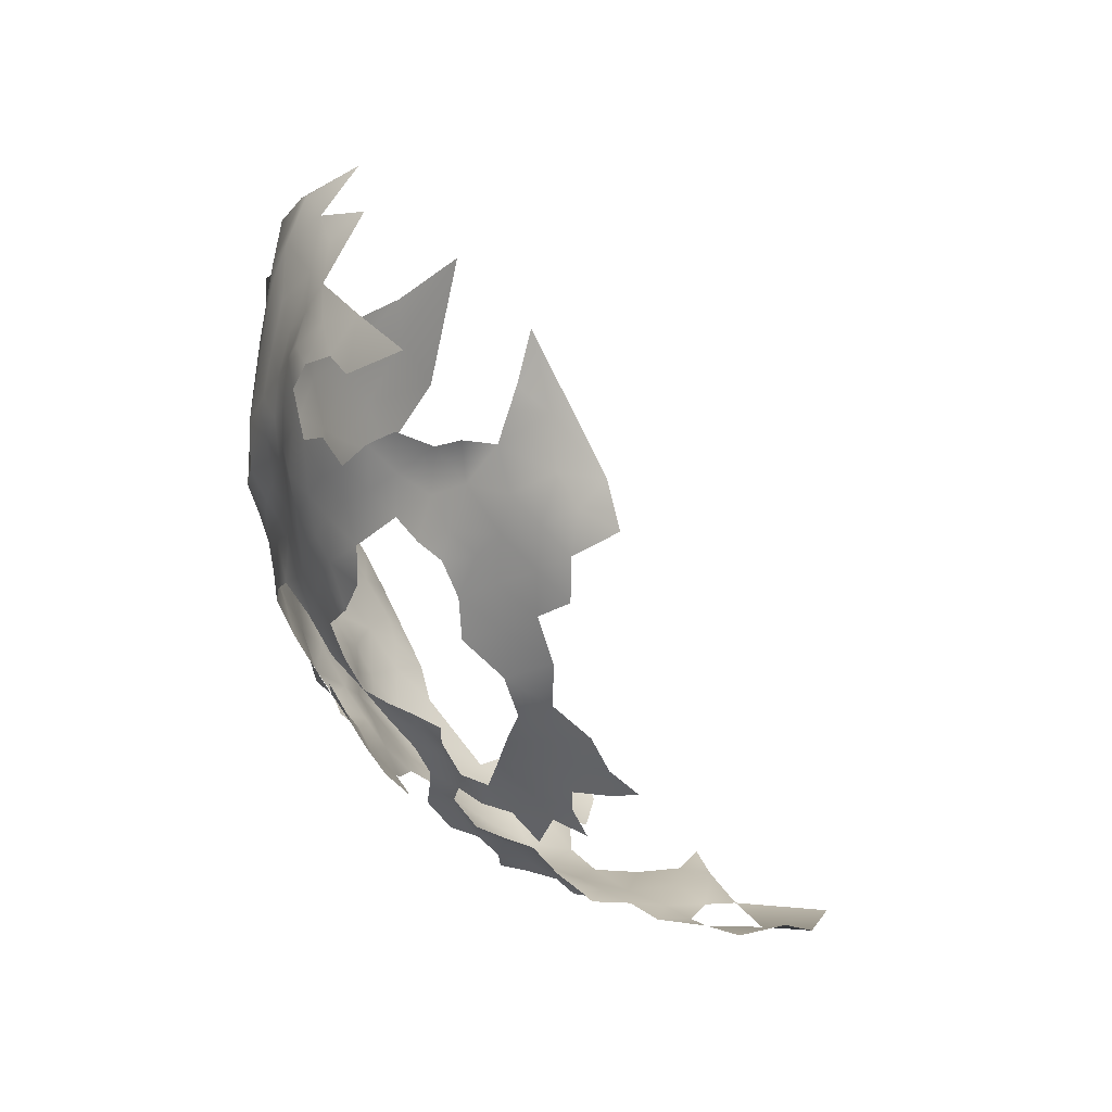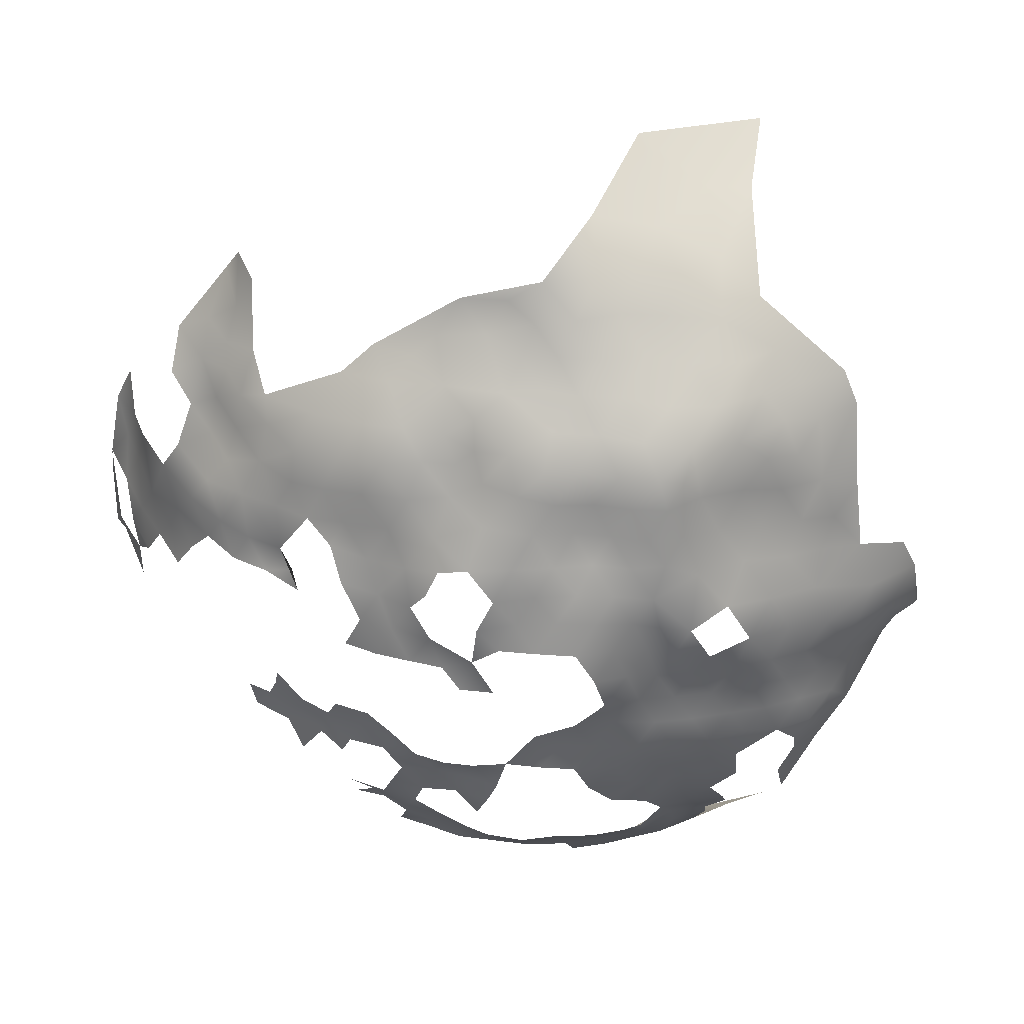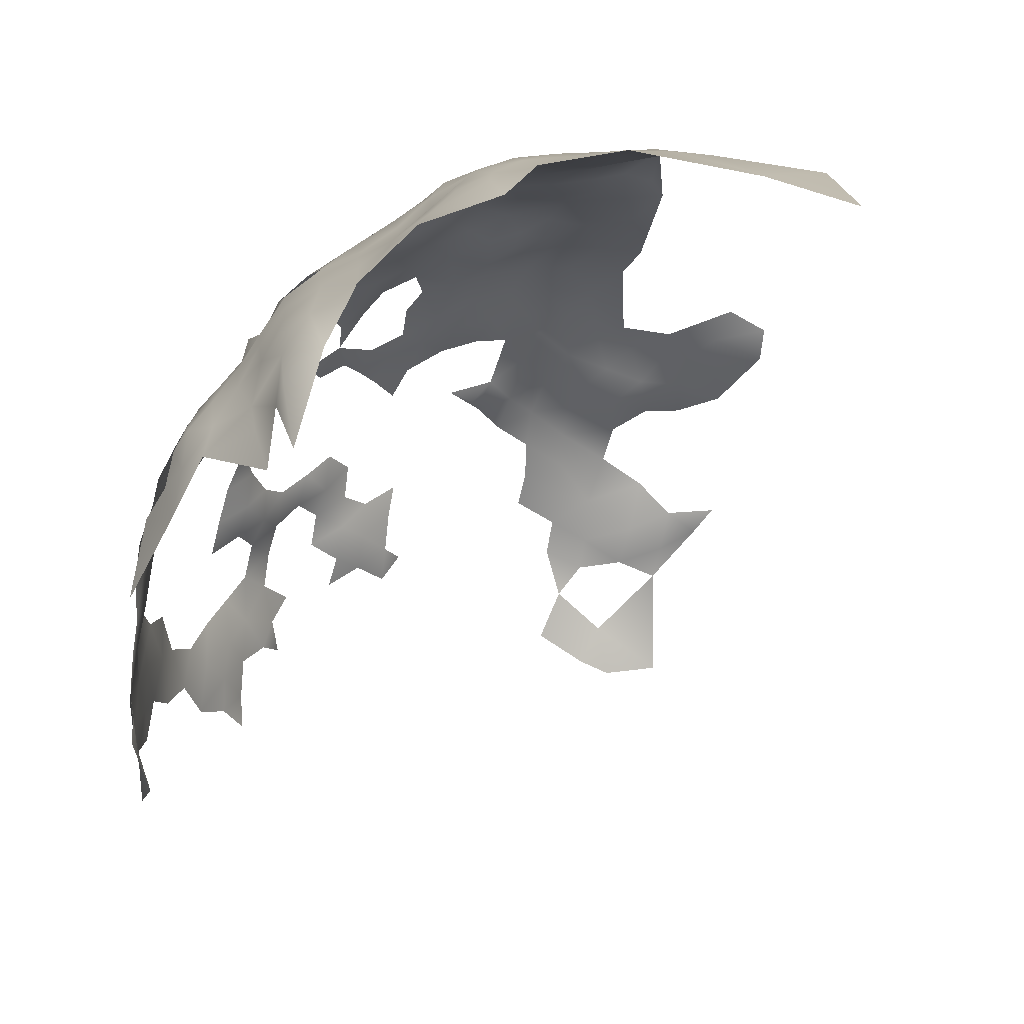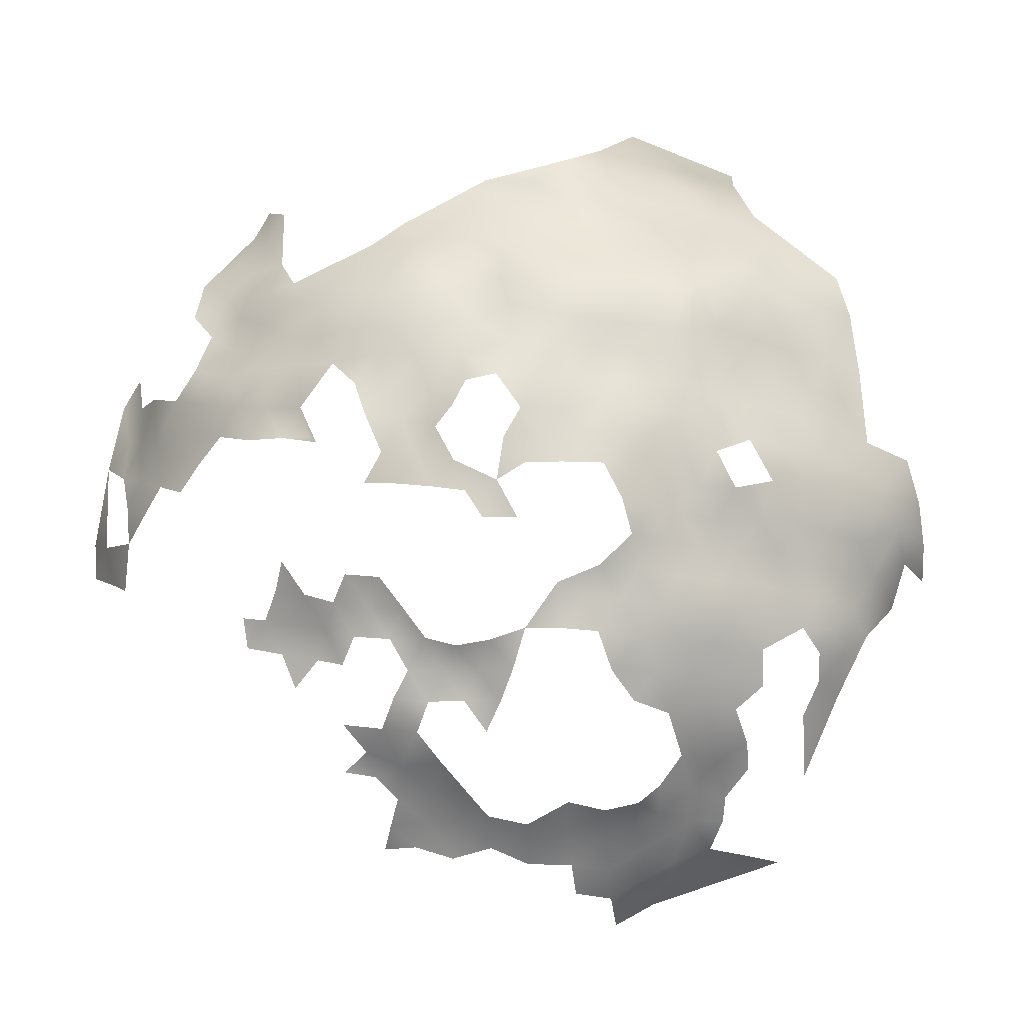
<metadata>
{"format":"obj","ext":"obj","renderer":"f3d","projection":"perspective","resolution":1024,"background":"white","views":[{"elev":-74.0,"azim":174.7,"up":"+Y"},{"elev":16.3,"azim":66.1,"up":"+Y"},{"elev":-76.1,"azim":119.8,"up":"+Z"},{"elev":-25.6,"azim":60.3,"up":"+Y"}]}
</metadata>
<code>
v -742.2 1139 -317.6
v -742.3 1144 -314.7
v -737.9 1142 -317.8
v -746.7 1141 -313.8
v -741.9 1134 -319.9
v -738.3 1137 -321.9
v -730.3 1130 -330.8
v -734.6 1127 -331.2
v -731 1126 -335.3
v -727.1 1129 -335.1
v -724.1 1129 -339.5
v -724.4 1133 -336.1
v -720.7 1133 -340
v -720.3 1136 -336
v -720 1129 -343.5
v -716.6 1136 -339.5
v -716.3 1132 -343.4
v -722.6 1137 -332.1
v -727 1134 -331.5
v -723.8 1125 -343.2
v -712.4 1138 -343.3
v -707.4 1144 -345.9
v -706.7 1152 -338.7
v -706.8 1158 -335.2
v -709.5 1152 -334.3
v -709.9 1156 -331.6
v -712.6 1157 -327.4
v -715.7 1158 -323.2
v -710.2 1161 -329.8
v -709.4 1137 -347.9
v -738.8 1128 -326.8
v -733.8 1135 -323.9
v -700.6 1160 -342.9
v -697.7 1160 -348.2
v -696.9 1160 -354.3
v -696.5 1165 -350.9
v -698.8 1165 -345.5
v -698.1 1155 -351.6
v -702.3 1164 -340.4
v -703.8 1160 -338.4
v -704.1 1163 -334.9
v -698.1 1155 -357.1
v -695.3 1164 -356.6
v -696.3 1160 -359.5
v -700.1 1169 -342.6
v -702.4 1168 -336.9
v -717.1 1163 -321.2
v -719.7 1159 -319.7
v -713.1 1162 -324.8
v -714.2 1168 -323.2
v -714.9 1173 -321.6
v -717.5 1169 -318.4
v -710.9 1166 -327
v -711.5 1172 -326.5
v -719 1175 -317.4
v -725.8 1117 -358.5
v -731.7 1115 -354.7
v -730.8 1115 -361.3
v -732.8 1119 -344.5
v -732 1122 -339.8
v -737.7 1120 -341.6
v -738 1116 -346.1
v -734.1 1116 -349.2
v -721.6 1179 -314.8
v -716.9 1179 -318.9
v -718.8 1184 -316.2
v -723.5 1184 -313.1
v -726.3 1180 -311.4
v -729.7 1186 -310.1
v -731.8 1181 -307.7
v -728.6 1192 -311.2
v -735.2 1190 -308.3
v -736.1 1185 -307
v -734.1 1196 -308.7
v -740.2 1194 -306.9
v -741.2 1188 -306.1
v -745.5 1192 -304.2
v -748.5 1197 -302.2
v -746 1186 -302
v -738.6 1182 -304.4
v -742.3 1178 -302.8
v -735.8 1176 -305.5
v -735 1170 -307.2
v -731.5 1174 -308.5
v -740.4 1172 -304.7
v -745.2 1169 -303.4
v -726.9 1173 -312.1
v -728.7 1177 -309.7
v -729.9 1169 -310.7
v -744.1 1200 -306
v -744.3 1206 -307.2
v -749.7 1204 -304.1
v -740.2 1203 -308.7
v -738.4 1199 -308.1
v -749.9 1182 -300.6
v -757.2 1185 -299.5
v -747 1175 -301.8
v -722.9 1189 -313.2
v -721.9 1195 -316
v -727.9 1169 -314.2
v -717 1189 -318.2
v -712.1 1188 -322.7
v -715.6 1194 -321.2
v -714.6 1184 -320.9
v -749.1 1165 -302.1
v -750.7 1171 -301.7
v -755.3 1169 -301
v -761 1172 -299.7
v -759.5 1165 -300.2
v -745.1 1123 -330.3
v -750.9 1114 -340.4
v -700.8 1173 -339.2
v -698.6 1174 -345
v -696.9 1174 -350.5
v -698 1179 -347.8
v -695.4 1178 -352.9
v -696.1 1183 -350.2
v -697.8 1183 -344.6
v -699.4 1179 -341.9
v -694.3 1173 -355.6
v -695.5 1169 -353.3
v -693.3 1183 -355.1
v -692.7 1178 -357.5
v -700.5 1185 -339.9
v -701.4 1191 -338.9
v -703.9 1186 -335.8
v -706.9 1189 -332.8
v -707.3 1184 -332
v -703.3 1180 -335.5
v -698.2 1188 -343.1
v -705.1 1191 -335.1
v -705.5 1196 -335.2
v -708.1 1193 -331.5
v -703.9 1199 -339.5
v -709.7 1200 -332.2
v -696.4 1188 -348
v -710.9 1194 -326.2
v -709.7 1183 -326.3
v -707.6 1178 -329.5
v -703.3 1173 -333.1
v -706.3 1173 -329.6
v -707.7 1169 -328.2
v -693.8 1188 -353.2
v -691.3 1187 -358.5
v -693.3 1193 -356.7
v -696.4 1194 -351.2
v -696.8 1199 -355
v -699.5 1199 -349.2
v -699.6 1204 -352.7
v -698.3 1204 -359.3
v -701.1 1210 -356.8
v -701.7 1210 -349.9
v -702 1205 -347.1
v -704.1 1209 -344.2
v -704.6 1204 -342.5
v -699.5 1194 -345.1
v -703.8 1215 -345.3
v -707.4 1212 -341.5
v -693.8 1197 -361.3
v -691.6 1197 -368.3
v -695.6 1203 -366.2
v -690.9 1192 -363.6
v -693.7 1203 -372.8
v -696.9 1209 -371.3
v -699.3 1210 -362.7
v -700.6 1215 -366.2
v -701.5 1217 -373.5
v -710.1 1227 -375.8
v -715.5 1234 -366.6
v -705.6 1222 -365.3
v -702.6 1216 -359.5
v -720.6 1201 -320.3
v -718.6 1205 -324.6
v -714.7 1200 -325.6
v -714 1204 -329.1
v -712.3 1207 -332.2
v -708.2 1208 -338.3
v -711 1213 -335.4
v -699.5 1150 -359.9
v -698.7 1150 -365.6
v -697.6 1150 -371.5
v -696.3 1154 -367.3
v -697.7 1155 -362
v -700.4 1146 -363.3
v -699.3 1146 -369
v -702.3 1141 -360.7
v -701.2 1141 -366.6
v -699.6 1150 -354.1
v -707.2 1137 -352.7
v -706.7 1142 -350
v -709.5 1132 -356.4
v -726.4 1138 -328.1
v -712.4 1178 -324.2
v -704.5 1142 -354.7
v -703.5 1146 -351
v -771.6 1157 -302.2
v -704.2 1137 -365.2
v -702.9 1138 -370.9
v -705.5 1137 -359.2
v -706.8 1133 -362.8
v -706.2 1134 -368.9
v -704.9 1134 -374.7
v -708.4 1131 -372.1
v -707.8 1130 -377.3
v -704.6 1133 -380.2
v -701.8 1137 -378.5
v -707.3 1131 -389.6
v -711 1126 -381.5
v -711.7 1127 -375.1
v -701.2 1139 -388.7
v -699.8 1141 -372.4
v -698.2 1146 -375.3
v -697.9 1146 -381.2
v -698.1 1147 -387.6
v -696.5 1151 -383.8
v -697.7 1151 -390.6
v -694.9 1156 -386.4
v -694.2 1156 -379.9
v -696.4 1151 -377.9
v -699.7 1142 -378.7
v -699.5 1141 -384.6
v -715.3 1124 -378.6
v -714.7 1124 -384.1
v -715.7 1124 -372.5
v -720.1 1121 -376.8
v -720.1 1120 -383.4
v -724.6 1117 -379.7
v -710.5 1128 -367
v -711 1129 -361.2
v -745.1 1145 -312.2
v -733.5 1145 -317.1
v -734.2 1141 -321.1
v -737.8 1147 -314.2
v -734.7 1202 -311.2
v -739.5 1208 -310.3
v -736.3 1213 -311.9
v -745.8 1213 -310.9
v -730 1196 -311.4
v -755.2 1176 -300
v -763.1 1180 -300.1
v -768.8 1182 -299.9
v -767.6 1175 -299.1
v -730 1139 -323.8
v -727 1142 -324.9
v -726.2 1146 -320.2
v -722.6 1146 -324.2
v -722.8 1142 -328.2
v -763.9 1187 -300
v -769.3 1189 -298.7
v -772.9 1179 -298.2
v -730.3 1143 -320.4
v -699.5 1142 -390.4
v -693.2 1161 -389.2
v -694.2 1154 -377.7
v -734.1 1150 -313.3
v -765 1169 -299.2
v -767 1163 -300.6
v -742.3 1119 -338
v -742.1 1116 -343.1
v -737.2 1122 -335.8
v -740.3 1125 -331.5
v -697 1169 -348
v -702.2 1200 -344.6
v -702.1 1146 -356.9
v -703.4 1215 -353.9
v -767.1 1193 -300.4
v -730.3 1112 -380.2
v -729.6 1113 -374.4
v -729.8 1114 -367.7
v -734.6 1111 -370.8
v -734.6 1110 -377
v -739.2 1108 -367.8
v -738.7 1108 -373.9
v -735.2 1111 -364.7
v -744.4 1105 -378.4
v -742.2 1109 -384
v -739.1 1108 -380
v -736.1 1110 -383.9
v -728.2 1115 -385.8
v -723.5 1118 -385.2
v -734.4 1113 -391
v -729.9 1115 -393.6
v -731.1 1116 -401
v -714.9 1124 -394.9
v -724.9 1117 -364.5
v -695.1 1155 -374
v -738.4 1112 -352.2
v -692.5 1161 -381.9
v -692.1 1167 -386.2
v -691.6 1167 -378.2
v -691.9 1161 -374.7
v -692.2 1173 -387
v -691.7 1173 -380.5
v -691.8 1178 -382.9
v -692.2 1179 -376.2
v -691.9 1173 -373.3
v -691.1 1184 -378.8
v -691.5 1184 -372.7
v -691.4 1172 -365.2
v -691.9 1178 -368.9
v -690.9 1184 -365.2
v -691.4 1178 -362.3
v -693.2 1173 -394.5
v -691.5 1166 -370.5
v -690.9 1185 -385.8
v -691.8 1178 -388.7
v -696 1156 -393.8
v -694 1161 -395.4
v -693.4 1166 -397.2
v -693.7 1172 -402.7
v -695.7 1161 -401.4
v -700.5 1157 -406.2
v -737.8 1111 -358.5
v -743.7 1112 -348.5
v -724.9 1166 -314
v -699.9 1153 -398.8
v -700.2 1146 -394.6
v -702.4 1144 -399
v -703.1 1140 -394.5
v -691.2 1183 -359.9
v -690.3 1187 -362.1
v -692.5 1174 -360.3
v -693.4 1168 -358.9
v -746.6 1113 -343.5
v -778.8 1161 -302.9
v -718.9 1120 -370.6
v -741.9 1216 -311.6
v -690.4 1189 -381.1
v -691 1194 -385.2
v -693 1195 -392.6
v -692.1 1201 -389.6
v -690.9 1194 -379
v -691.8 1199 -375.7
v -690.3 1192 -371
v -690.3 1189 -375.9
v -694.1 1204 -379.1
v -783.4 1164 -301.2
v -786.5 1171 -301.6
v -776 1166 -300
v -692.7 1158 -368.3
v -691.9 1163 -364.6
v -694.8 1163 -360.8
v -695.3 1159 -363.8
v -708.9 1189 -328.2
v -708.7 1224 -355.6
v -704.7 1136 -390.9
v -708 1135 -396.9
v -709.2 1226 -382.6
v -718.2 1235 -389
v -742.7 1122 -334.3
v -746.7 1116 -339.1
v -723.1 1117 -373.2
v -726.7 1116 -370.6
v -722.3 1118 -368.9
v -692.8 1199 -382.7
v -697.5 1212 -378
v -690.8 1183 -391.9
v -696.8 1167 -407.1
v -706.8 1152 -408.1
v -705.2 1158 -413.6
v -702.3 1153 -403.4
v -698.1 1160 -408.4
f 276 278 277
f 222 209 224
f 25 24 26
f 127 133 344
f 2 230 4
f 127 126 131
f 133 127 131
f 24 25 23
f 195 190 194
f 219 218 254
f 18 192 19
f 322 302 123
f 11 12 10
f 13 12 11
f 244 192 247
f 19 7 10
f 19 10 12
f 62 61 259
f 342 323 43
f 51 52 50
f 120 121 323
f 130 125 124
f 130 124 118
f 65 64 55
f 65 66 64
f 219 254 286
f 264 195 194
f 189 190 30
f 133 131 132
f 247 192 18
f 340 343 182
f 183 44 42
f 183 343 44
f 17 13 15
f 17 16 13
f 201 198 197
f 179 183 42
f 35 42 44
f 18 12 14
f 18 19 12
f 322 123 120
f 185 180 184
f 112 45 113
f 221 213 220
f 126 125 131
f 126 124 125
f 179 184 180
f 320 123 302
f 185 187 211
f 185 184 187
f 50 49 53
f 152 154 153
f 262 36 121
f 262 37 36
f 35 38 42
f 198 211 187
f 198 187 197
f 44 342 43
f 44 43 35
f 321 144 320
f 321 320 301
f 183 182 343
f 322 120 323
f 67 68 64
f 121 43 323
f 14 12 13
f 14 13 16
f 84 87 88
f 155 153 154
f 114 116 115
f 189 194 190
f 352 326 354
f 2 4 1
f 192 244 243
f 343 340 341
f 270 273 271
f 116 122 117
f 116 117 115
f 252 221 210
f 67 64 66
f 104 101 66
f 104 66 65
f 301 320 302
f 144 122 320
f 202 198 201
f 114 113 262
f 2 1 3
f 180 185 181
f 29 27 26
f 17 21 16
f 143 122 144
f 203 202 201
f 203 204 202
f 214 221 252
f 260 261 350
f 123 122 116
f 123 320 122
f 3 231 233
f 61 258 259
f 244 247 246
f 93 94 234
f 102 101 104
f 183 179 180
f 183 180 182
f 120 123 116
f 184 186 187
f 202 205 206
f 263 155 134
f 263 153 155
f 204 205 202
f 89 87 84
f 2 3 233
f 100 87 89
f 33 39 40
f 271 267 268
f 261 110 350
f 305 294 306
f 143 117 122
f 143 136 117
f 114 262 121
f 308 311 309
f 200 197 199
f 47 48 28
f 47 28 49
f 298 295 297
f 181 182 180
f 227 226 225
f 114 120 116
f 114 121 120
f 82 83 84
f 82 85 83
f 54 53 142
f 119 112 113
f 128 126 127
f 63 59 62
f 270 271 268
f 61 62 59
f 11 15 13
f 11 20 15
f 47 49 50
f 343 342 44
f 343 341 342
f 54 51 50
f 54 50 53
f 219 213 215
f 219 212 213
f 239 107 106
f 133 137 344
f 232 251 231
f 232 231 3
f 129 126 128
f 118 115 117
f 27 49 28
f 188 42 38
f 222 223 208
f 305 306 357
f 91 90 93
f 299 302 322
f 265 151 171
f 188 264 179
f 188 179 42
f 46 39 45
f 89 84 83
f 218 286 254
f 75 77 76
f 260 350 258
f 36 43 121
f 36 35 43
f 39 46 41
f 39 41 40
f 32 243 232
f 32 232 6
f 46 45 112
f 149 152 153
f 39 37 45
f 218 219 215
f 218 215 217
f 175 173 174
f 7 8 9
f 7 9 10
f 29 53 49
f 29 49 27
f 148 153 263
f 148 149 153
f 329 332 328
f 33 37 39
f 334 160 162
f 255 233 231
f 115 118 119
f 156 148 263
f 34 36 37
f 34 37 33
f 251 232 243
f 251 243 244
f 212 181 185
f 212 185 211
f 94 93 90
f 216 215 214
f 158 154 157
f 324 351 111
f 34 35 36
f 34 38 35
f 239 108 107
f 212 220 213
f 335 298 297
f 335 297 328
f 136 118 117
f 136 130 118
f 214 215 213
f 214 213 221
f 54 193 51
f 147 149 148
f 147 148 146
f 235 93 234
f 289 290 288
f 227 280 226
f 139 128 138
f 351 324 259
f 351 259 258
f 248 249 241
f 186 199 197
f 186 197 187
f 176 177 178
f 216 217 215
f 171 151 165
f 97 106 86
f 209 222 208
f 145 143 144
f 119 118 124
f 151 150 165
f 195 22 190
f 103 101 102
f 200 201 197
f 115 113 114
f 115 119 113
f 270 272 273
f 270 274 272
f 146 148 156
f 285 56 58
f 47 50 52
f 133 132 135
f 200 199 191
f 200 191 229
f 188 195 264
f 227 279 280
f 289 288 253
f 260 258 61
f 262 113 45
f 262 45 37
f 30 190 22
f 60 61 59
f 31 261 8
f 300 301 302
f 6 1 5
f 299 300 302
f 139 138 193
f 92 90 91
f 219 286 181
f 219 181 212
f 354 353 352
f 72 76 73
f 72 75 76
f 355 332 329
f 269 285 58
f 203 209 204
f 297 295 294
f 244 246 245
f 244 245 251
f 90 75 94
f 315 87 100
f 228 203 201
f 199 186 194
f 290 291 288
f 286 182 181
f 102 138 344
f 305 297 294
f 305 328 297
f 275 276 277
f 277 271 273
f 200 228 201
f 200 229 228
f 106 105 86
f 60 260 61
f 346 347 319
f 140 46 112
f 352 225 326
f 269 268 353
f 269 270 268
f 74 94 75
f 74 75 72
f 260 8 261
f 139 129 128
f 137 102 344
f 137 103 102
f 82 81 85
f 82 80 81
f 55 51 65
f 55 52 51
f 89 315 100
f 332 335 328
f 139 141 140
f 139 140 129
f 146 143 145
f 146 136 143
f 227 225 352
f 160 159 162
f 68 88 87
f 156 130 136
f 156 136 146
f 240 248 241
f 178 177 158
f 225 222 224
f 225 224 326
f 171 165 166
f 41 24 40
f 186 264 194
f 108 242 256
f 109 107 108
f 109 108 256
f 292 306 294
f 292 294 293
f 69 73 70
f 69 72 73
f 92 78 90
f 260 60 9
f 260 9 8
f 184 179 264
f 184 264 186
f 234 94 74
f 141 54 142
f 70 88 68
f 6 232 3
f 6 3 1
f 147 146 145
f 147 145 159
f 300 296 295
f 293 294 295
f 293 295 296
f 300 295 298
f 163 164 161
f 199 189 191
f 199 194 189
f 208 204 209
f 150 149 147
f 71 72 69
f 193 65 51
f 193 104 65
f 238 234 74
f 57 63 287
f 71 238 74
f 71 74 72
f 156 125 130
f 269 58 274
f 269 274 270
f 76 77 79
f 235 91 93
f 291 218 288
f 291 286 218
f 288 218 217
f 288 217 253
f 129 124 126
f 211 220 212
f 139 54 141
f 139 193 54
f 162 144 321
f 56 57 58
f 157 154 152
f 289 292 293
f 289 293 290
f 334 333 160
f 307 217 216
f 286 291 340
f 286 340 182
f 107 105 106
f 70 73 80
f 70 80 82
f 172 174 173
f 206 198 202
f 287 63 62
f 303 306 292
f 206 221 220
f 331 329 330
f 331 355 329
f 285 353 354
f 285 269 353
f 266 249 248
f 227 267 279
f 316 361 312
f 275 277 273
f 299 322 323
f 333 336 163
f 319 210 346
f 319 252 210
f 310 303 309
f 339 337 325
f 70 84 88
f 70 82 84
f 359 312 361
f 129 119 124
f 333 332 355
f 333 355 336
f 177 154 158
f 177 155 154
f 174 135 175
f 97 85 81
f 97 86 85
f 138 104 193
f 138 102 104
f 29 26 24
f 317 214 252
f 317 216 214
f 240 242 108
f 319 318 317
f 319 317 252
f 265 152 151
f 128 127 344
f 128 344 138
f 307 308 253
f 307 253 217
f 159 160 161
f 69 70 68
f 69 68 67
f 162 159 145
f 162 145 144
f 98 67 66
f 57 287 313
f 314 259 324
f 174 103 137
f 211 198 206
f 211 206 220
f 90 78 77
f 90 77 75
f 129 140 112
f 129 112 119
f 98 69 67
f 98 71 69
f 299 296 300
f 299 304 296
f 151 149 150
f 151 152 149
f 97 239 106
f 352 353 268
f 109 256 257
f 301 300 298
f 137 133 135
f 137 135 174
f 171 166 170
f 132 131 125
f 334 298 335
f 21 30 22
f 62 259 314
f 62 314 287
f 290 304 291
f 226 222 225
f 226 223 222
f 207 347 346
f 98 66 101
f 227 352 268
f 227 268 267
f 278 271 277
f 96 248 240
f 362 311 312
f 362 358 311
f 176 175 135
f 162 321 301
f 341 323 342
f 164 356 167
f 242 241 250
f 242 240 241
f 278 267 271
f 161 165 150
f 134 156 263
f 290 293 296
f 290 296 304
f 265 157 152
f 307 311 308
f 172 99 103
f 172 103 174
f 239 97 95
f 235 236 327
f 235 237 91
f 235 327 237
f 334 335 332
f 334 332 333
f 362 312 360
f 163 160 333
f 163 161 160
f 76 80 73
f 316 317 318
f 99 98 101
f 99 101 103
f 164 163 336
f 164 336 356
f 164 165 161
f 316 307 216
f 316 216 317
f 99 71 98
f 58 57 313
f 58 313 274
f 87 64 68
f 209 203 228
f 240 108 239
f 164 167 166
f 164 166 165
f 99 238 71
f 228 224 209
f 134 135 132
f 358 310 309
f 358 309 311
f 150 147 159
f 150 159 161
f 95 97 81
f 80 76 79
f 79 95 81
f 79 81 80
f 134 155 177
f 134 132 125
f 134 125 156
f 283 282 281
f 196 339 325
f 196 257 339
f 316 311 307
f 316 312 311
f 318 319 347
f 176 173 175
f 299 341 304
f 299 323 341
f 135 177 176
f 135 134 177
f 250 241 249
f 361 316 318
f 236 235 234
f 253 308 309
f 331 336 355
f 289 303 292
f 345 265 171
f 345 171 170
f 334 162 301
f 334 301 298
f 282 279 281
f 305 329 328
f 278 281 279
f 278 279 267
f 303 357 306
f 281 278 276
f 96 239 95
f 96 240 239
f 167 170 166
f 92 91 237
f 338 337 339
f 178 158 157
f 289 253 309
f 289 309 303
f 359 361 318
f 284 347 207
f 172 238 99
f 358 362 360
f 345 157 265
f 330 329 305
f 330 305 357
f 168 170 167
f 178 173 176
f 338 339 250
f 348 168 167
f 169 170 168
f 169 345 170
f 331 356 336
f 168 348 349
f 348 167 356
f 283 281 276
f 169 168 349

</code>
